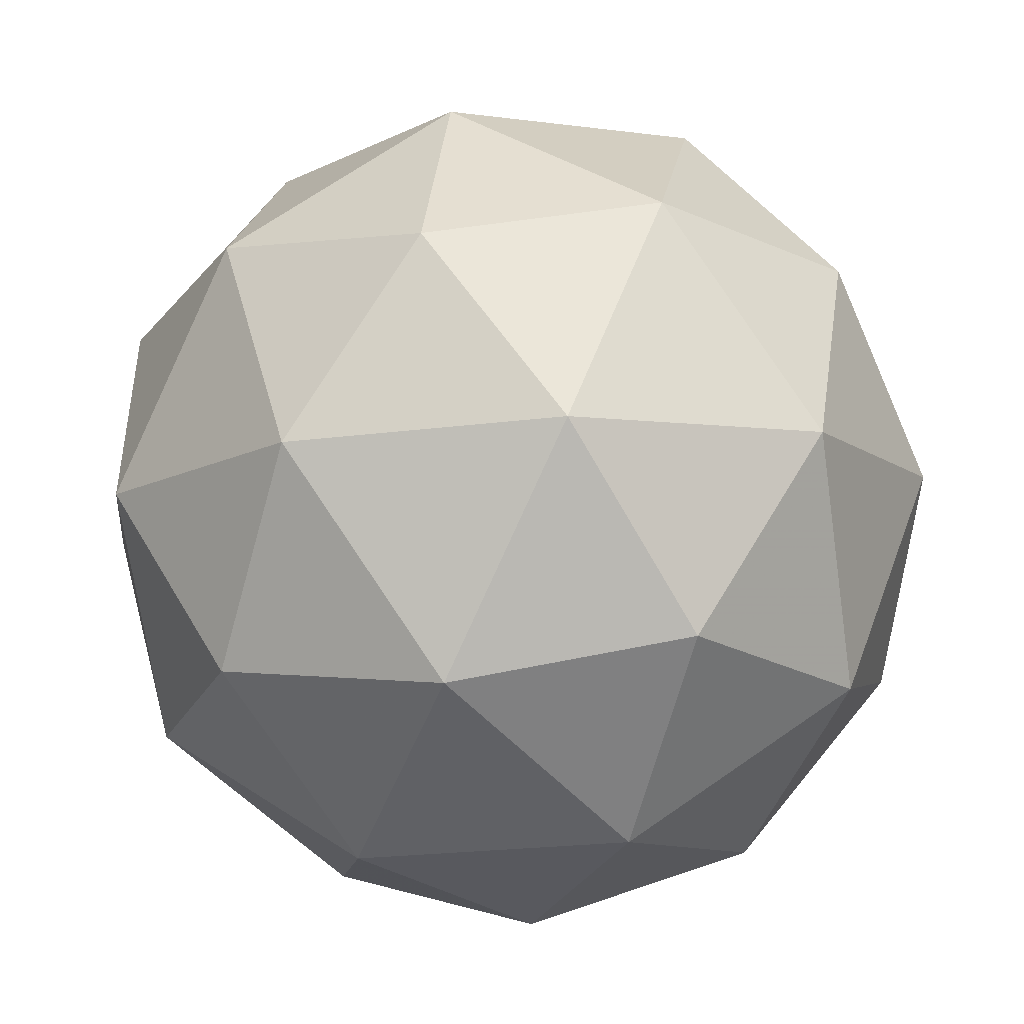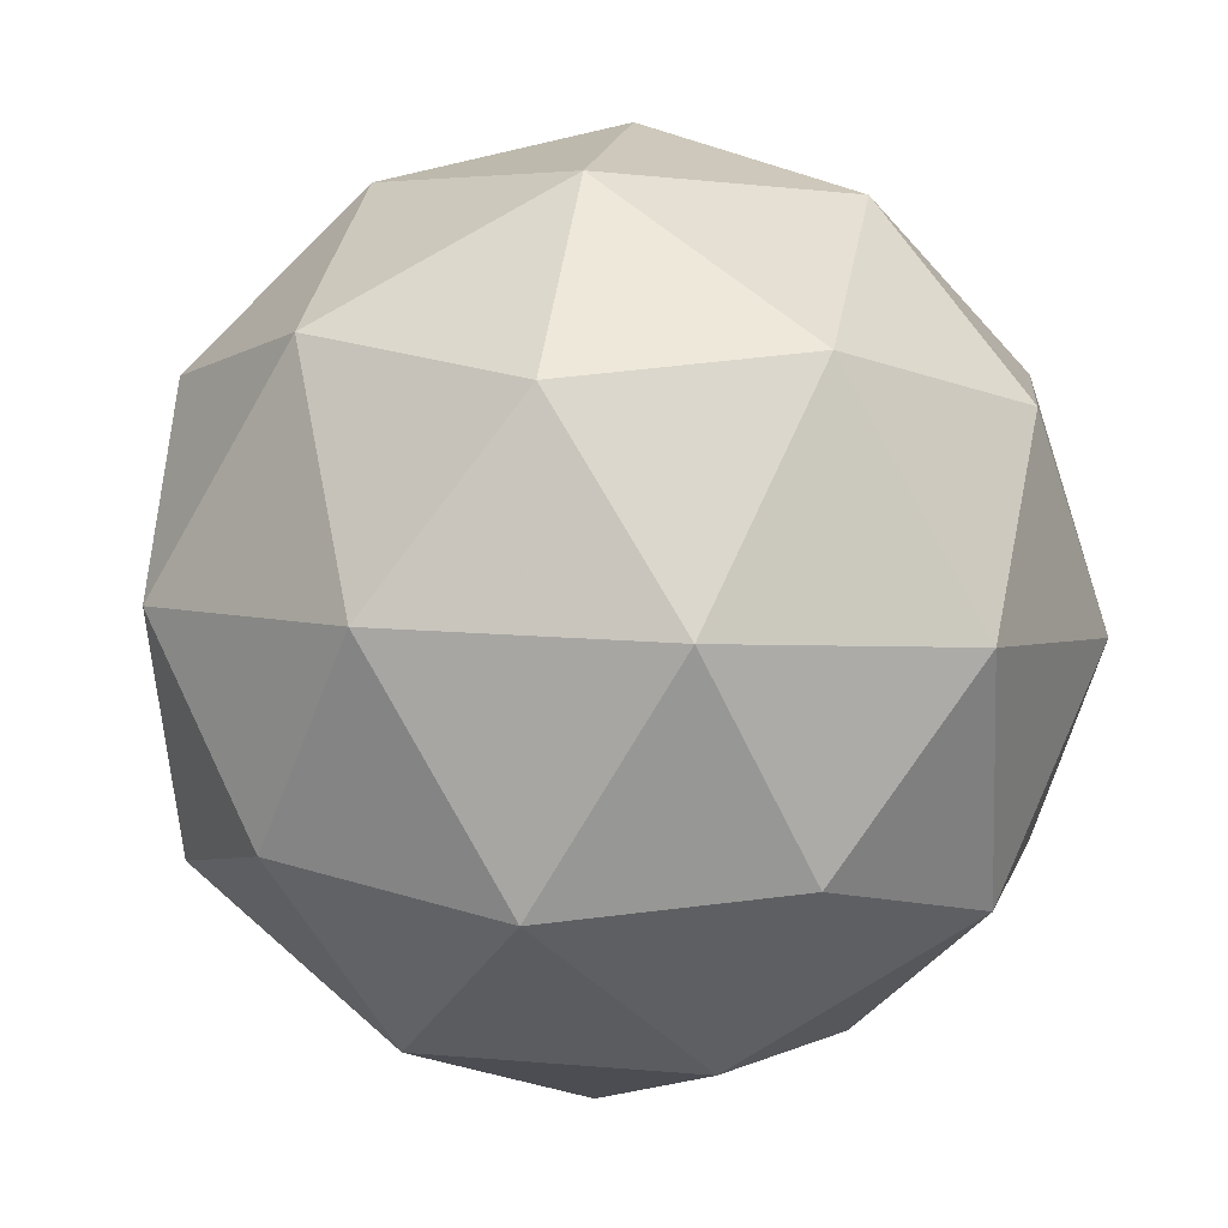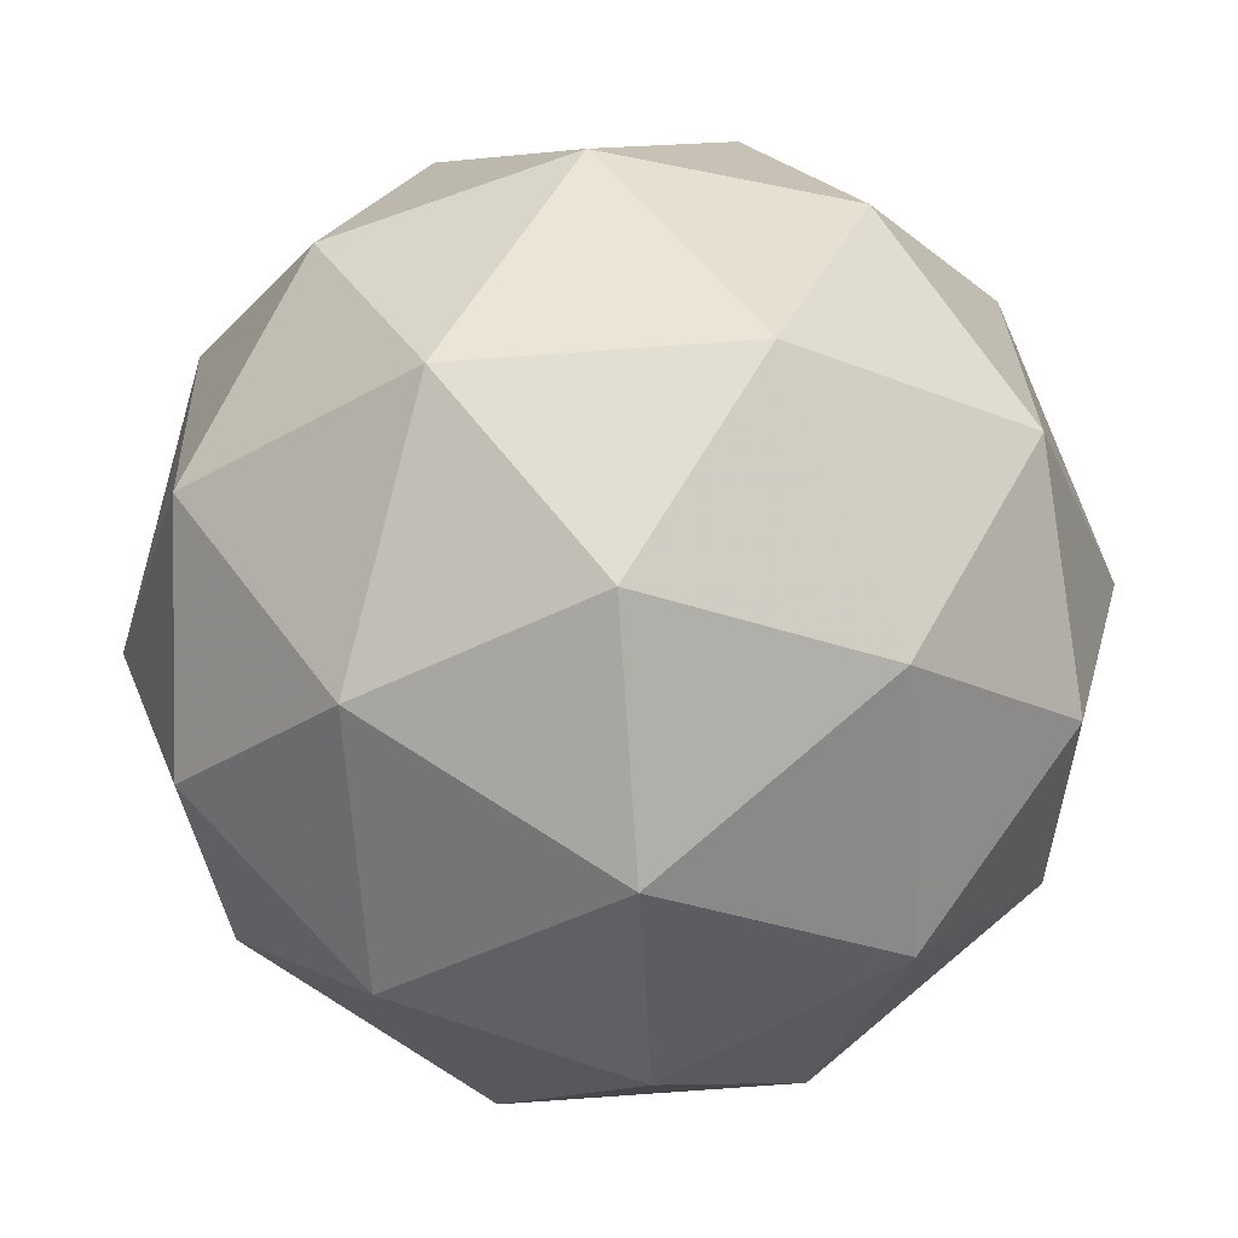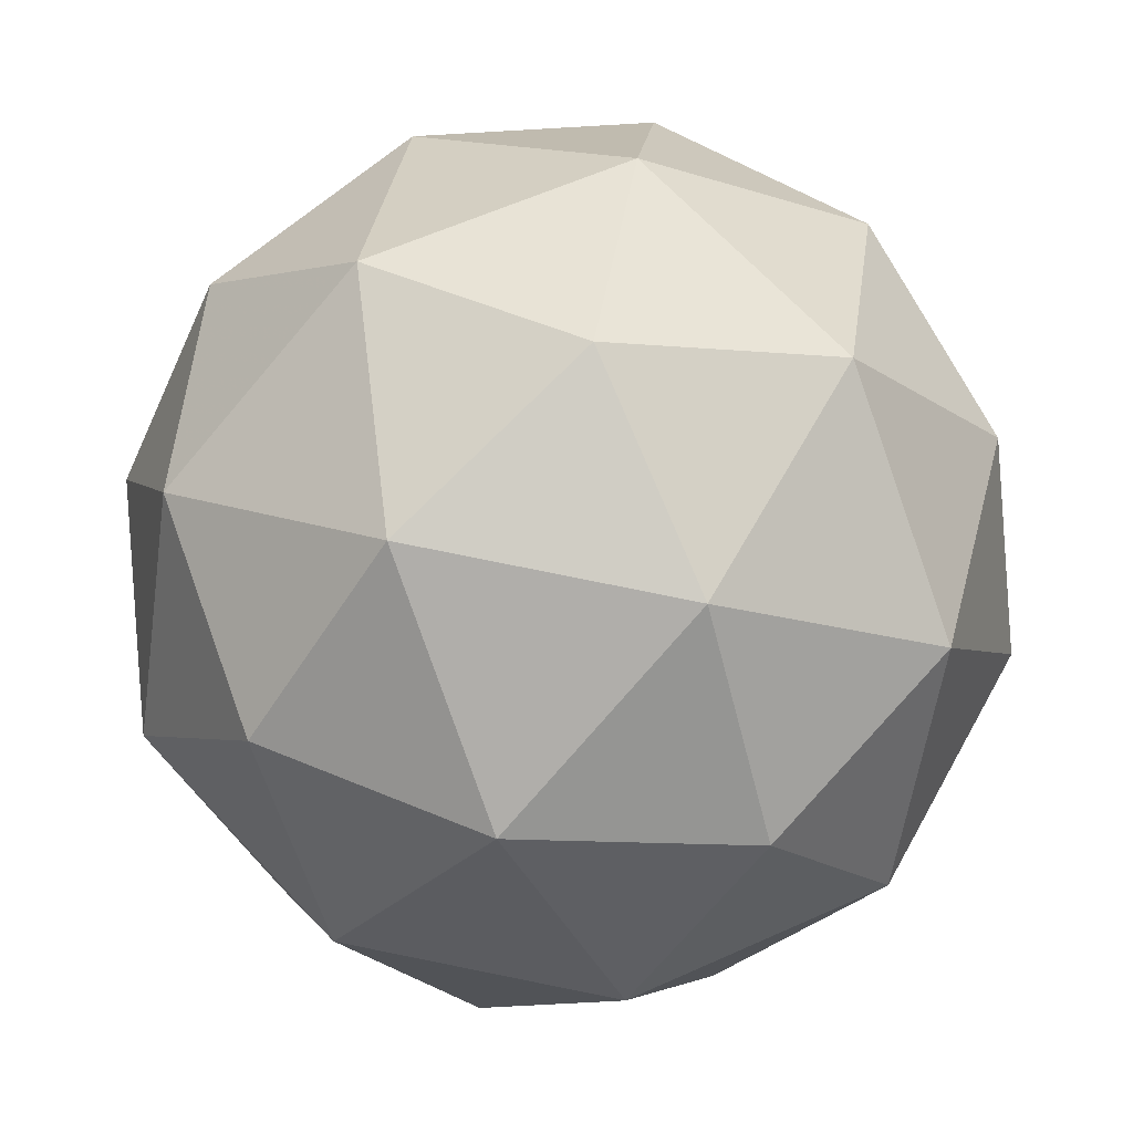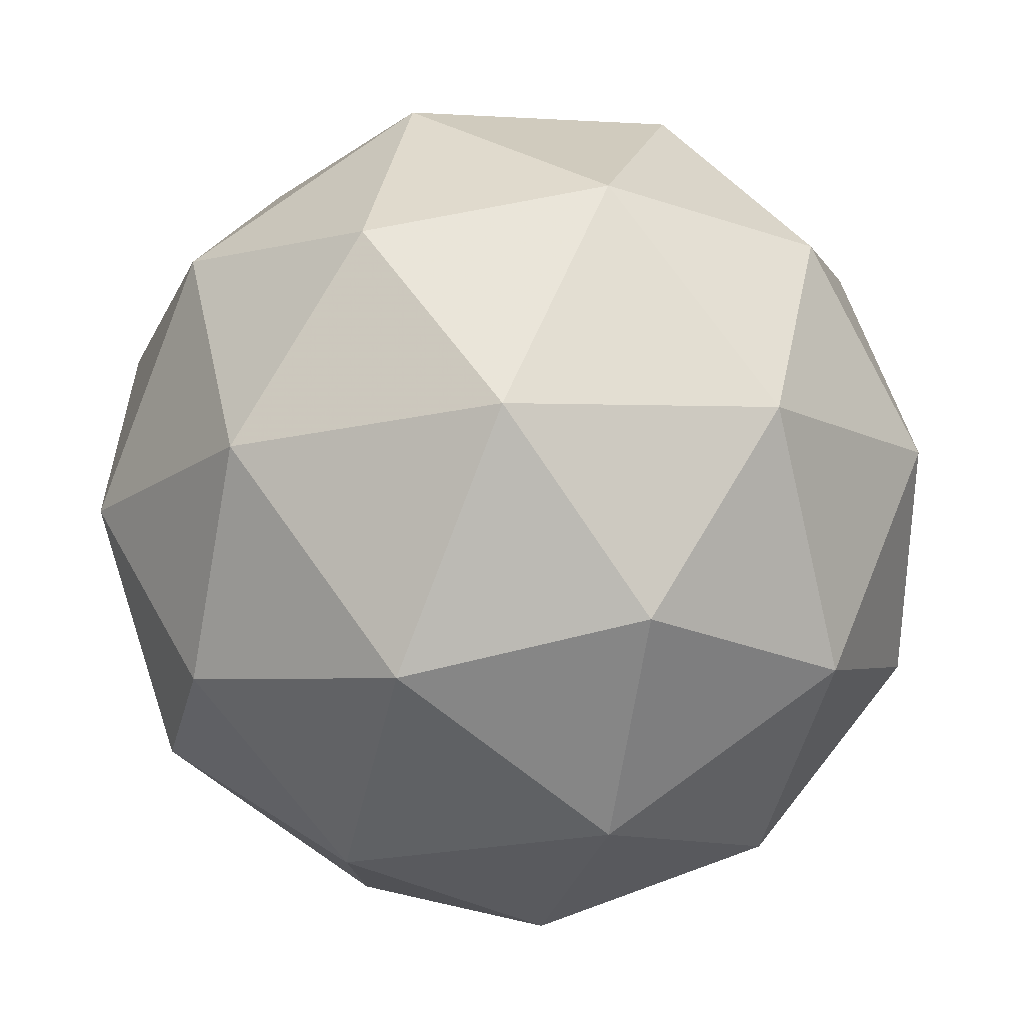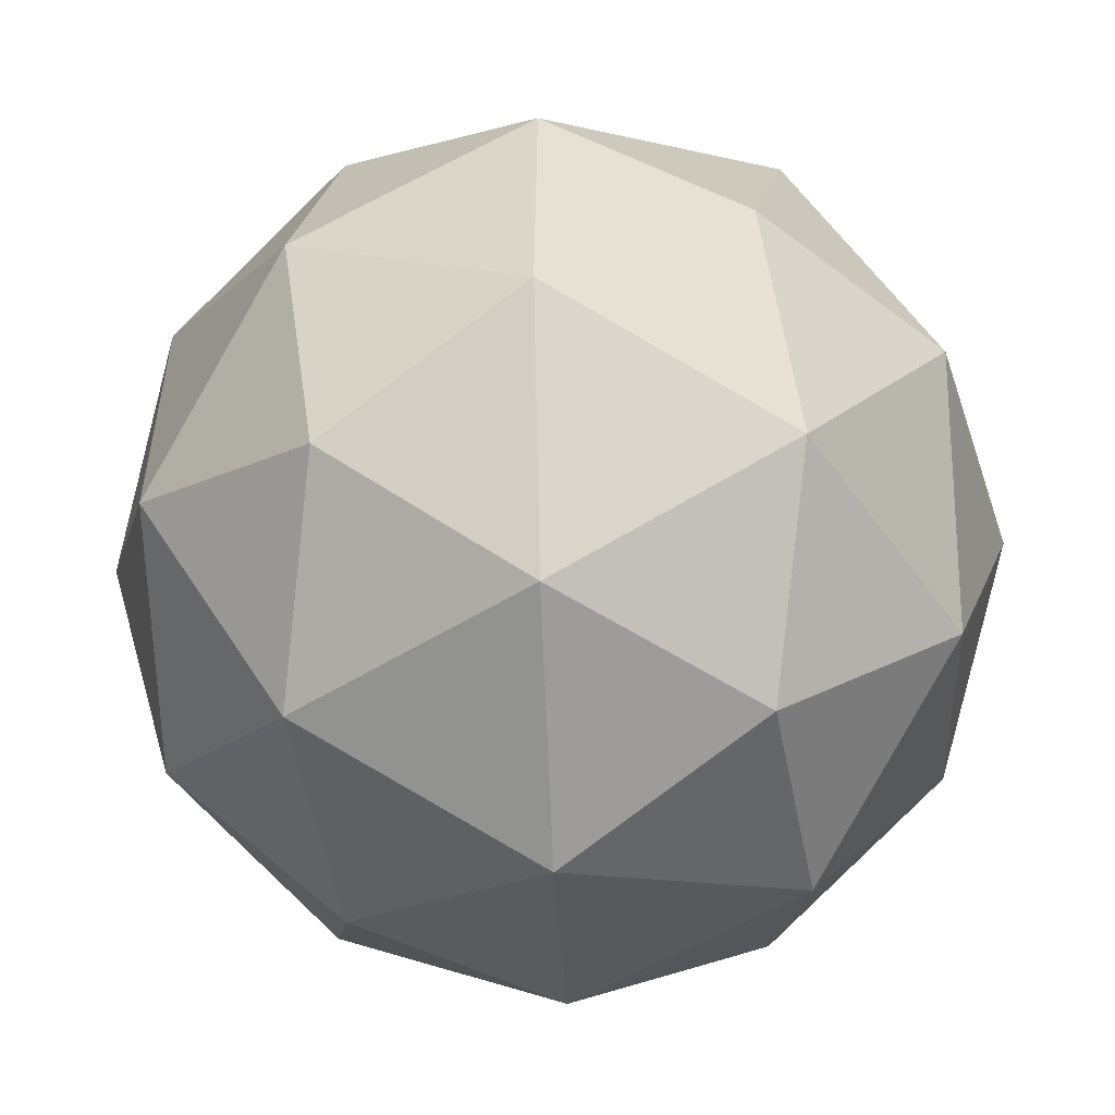
<metadata>
{"format":"obj","ext":"obj","renderer":"f3d","projection":"perspective","resolution":1024,"background":"white","views":[{"elev":30.4,"azim":57.1,"up":"+Y"},{"elev":-46.6,"azim":143.6,"up":"+Y"},{"elev":69.1,"azim":99.3,"up":"+Z"},{"elev":22.9,"azim":-123.4,"up":"+Y"},{"elev":4.2,"azim":-94.2,"up":"+Z"},{"elev":43.7,"azim":-72.3,"up":"+Y"}]}
</metadata>
<code>
v 1.67 0.1968 -0.4107
v 1.59 0.2044 -0.3859
v 1.653 0.2176 -0.3311
v 1.714 0.1623 -0.3477
v 1.689 0.1149 -0.4127
v 1.613 0.1409 -0.4363
v 1.585 0.1745 -0.3074
v 1.661 0.1484 -0.2839
v 1.684 0.08501 -0.3343
v 1.621 0.07182 -0.389
v 1.56 0.1271 -0.3724
v 1.604 0.09254 -0.3094
v 1.666 0.2182 -0.3728
v 1.629 0.2104 -0.405
v 1.619 0.2226 -0.3582
v 1.595 0.1776 -0.42
v 1.642 0.1731 -0.4346
v 1.702 0.1857 -0.3826
v 1.692 0.1979 -0.3358
v 1.687 0.1578 -0.4208
v 1.713 0.1375 -0.3837
v 1.654 0.125 -0.4358
v 1.564 0.1694 -0.3825
v 1.577 0.1321 -0.4121
v 1.615 0.205 -0.3121
v 1.579 0.1973 -0.3443
v 1.696 0.1572 -0.308
v 1.66 0.1897 -0.2983
v 1.695 0.09211 -0.3758
v 1.71 0.1199 -0.3376
v 1.613 0.09965 -0.4219
v 1.658 0.08436 -0.408
v 1.561 0.1519 -0.3364
v 1.62 0.1644 -0.2843
v 1.678 0.1118 -0.3001
v 1.655 0.06678 -0.3619
v 1.582 0.09152 -0.3844
v 1.587 0.1315 -0.2994
v 1.572 0.1037 -0.3376
v 1.631 0.1162 -0.2855
v 1.645 0.07896 -0.3151
v 1.608 0.07121 -0.3473
f 1 14 13
f 2 14 16
f 1 13 18
f 1 18 20
f 1 20 17
f 2 16 23
f 3 15 25
f 4 19 27
f 5 21 29
f 6 22 31
f 2 23 26
f 3 25 28
f 4 27 30
f 5 29 32
f 6 31 24
f 7 33 38
f 8 34 40
f 9 35 41
f 10 36 42
f 11 37 39
f 39 42 12
f 39 37 42
f 37 10 42
f 42 41 12
f 42 36 41
f 36 9 41
f 41 40 12
f 41 35 40
f 35 8 40
f 40 38 12
f 40 34 38
f 34 7 38
f 38 39 12
f 38 33 39
f 33 11 39
f 24 37 11
f 24 31 37
f 31 10 37
f 32 36 10
f 32 29 36
f 29 9 36
f 30 35 9
f 30 27 35
f 27 8 35
f 28 34 8
f 28 25 34
f 25 7 34
f 26 33 7
f 26 23 33
f 23 11 33
f 31 32 10
f 31 22 32
f 22 5 32
f 29 30 9
f 29 21 30
f 21 4 30
f 27 28 8
f 27 19 28
f 19 3 28
f 25 26 7
f 25 15 26
f 15 2 26
f 23 24 11
f 23 16 24
f 16 6 24
f 17 22 6
f 17 20 22
f 20 5 22
f 20 21 5
f 20 18 21
f 18 4 21
f 18 19 4
f 18 13 19
f 13 3 19
f 16 17 6
f 16 14 17
f 14 1 17
f 13 15 3
f 13 14 15
f 14 2 15

</code>
